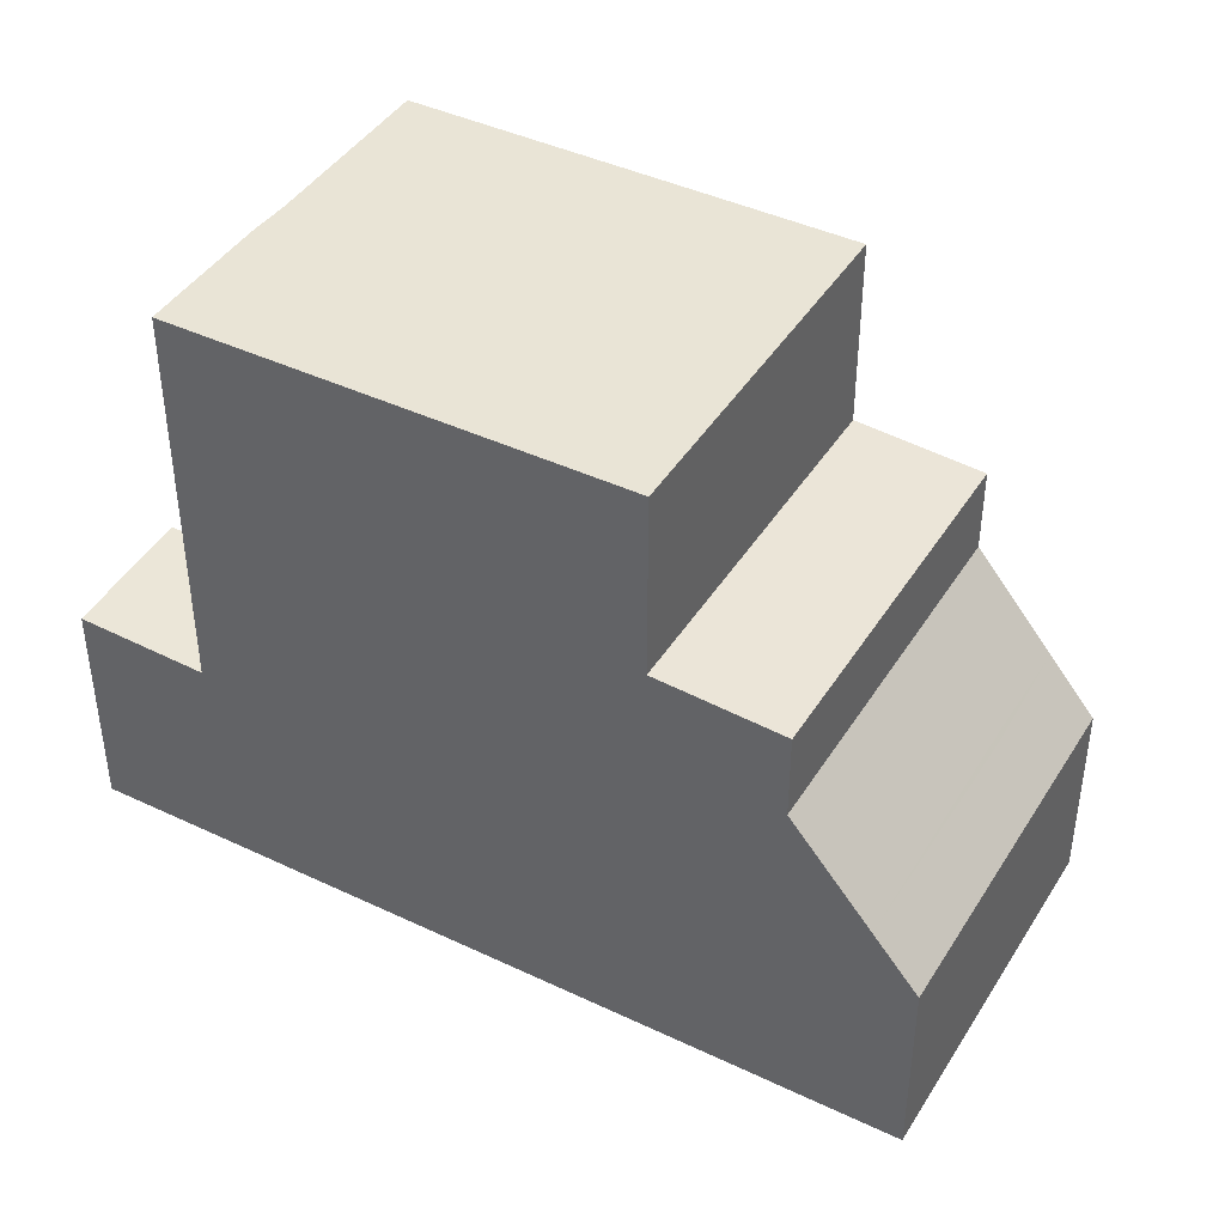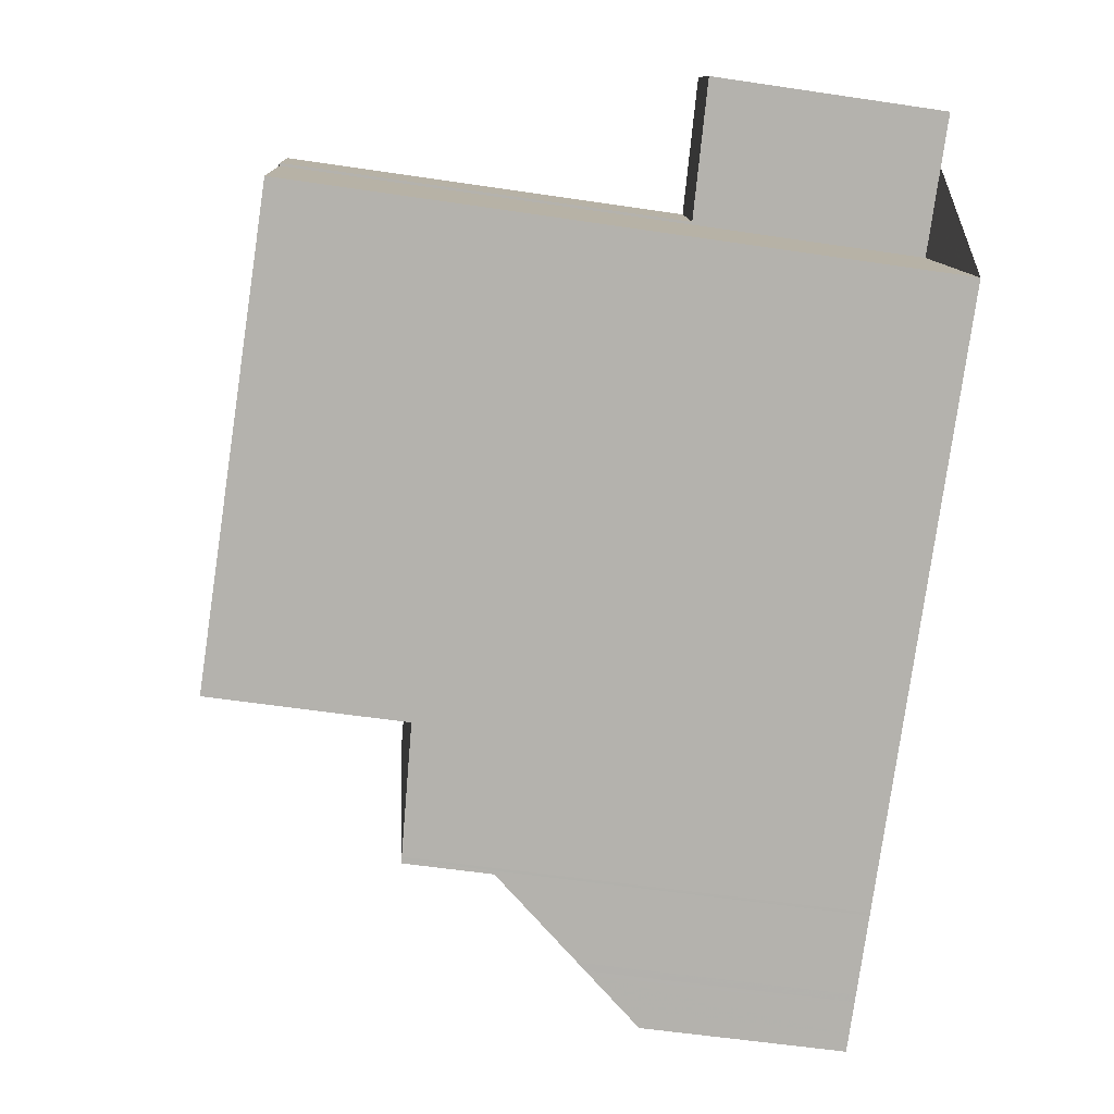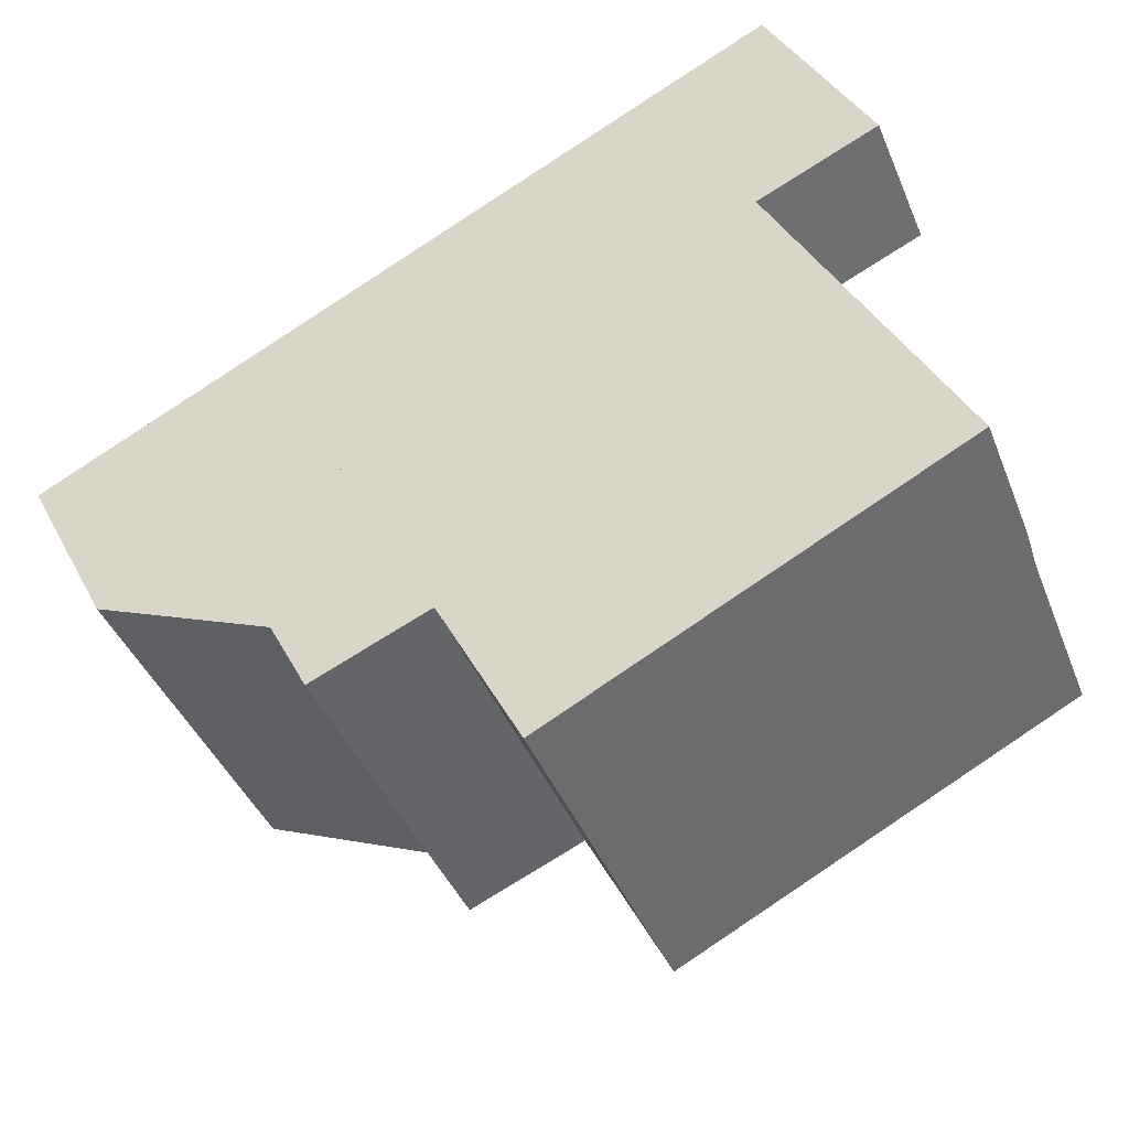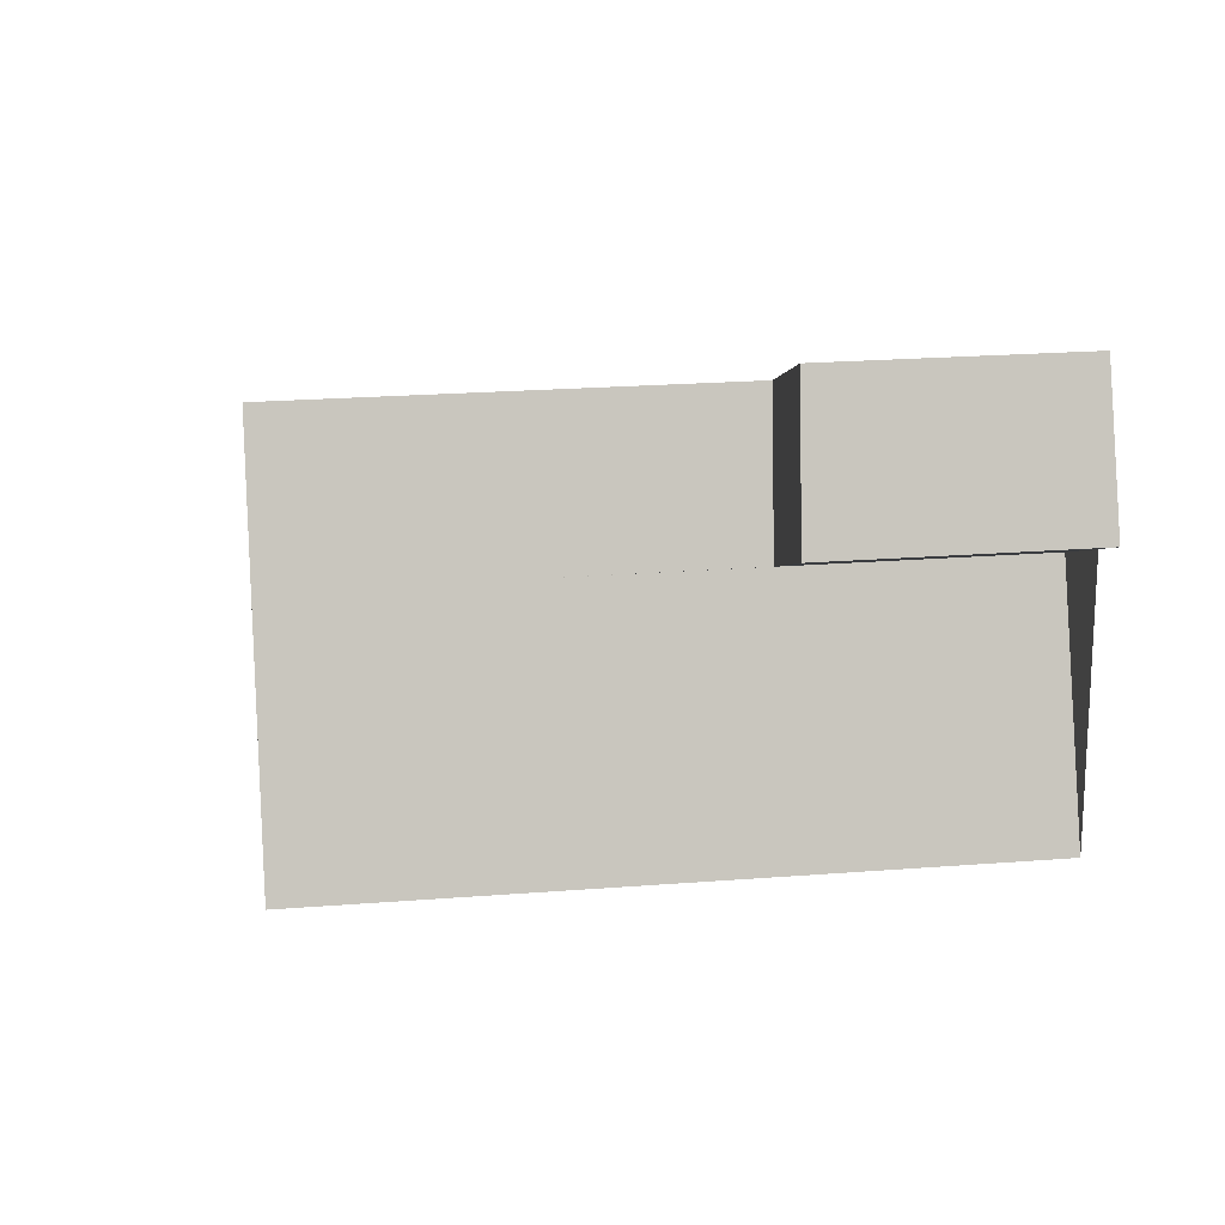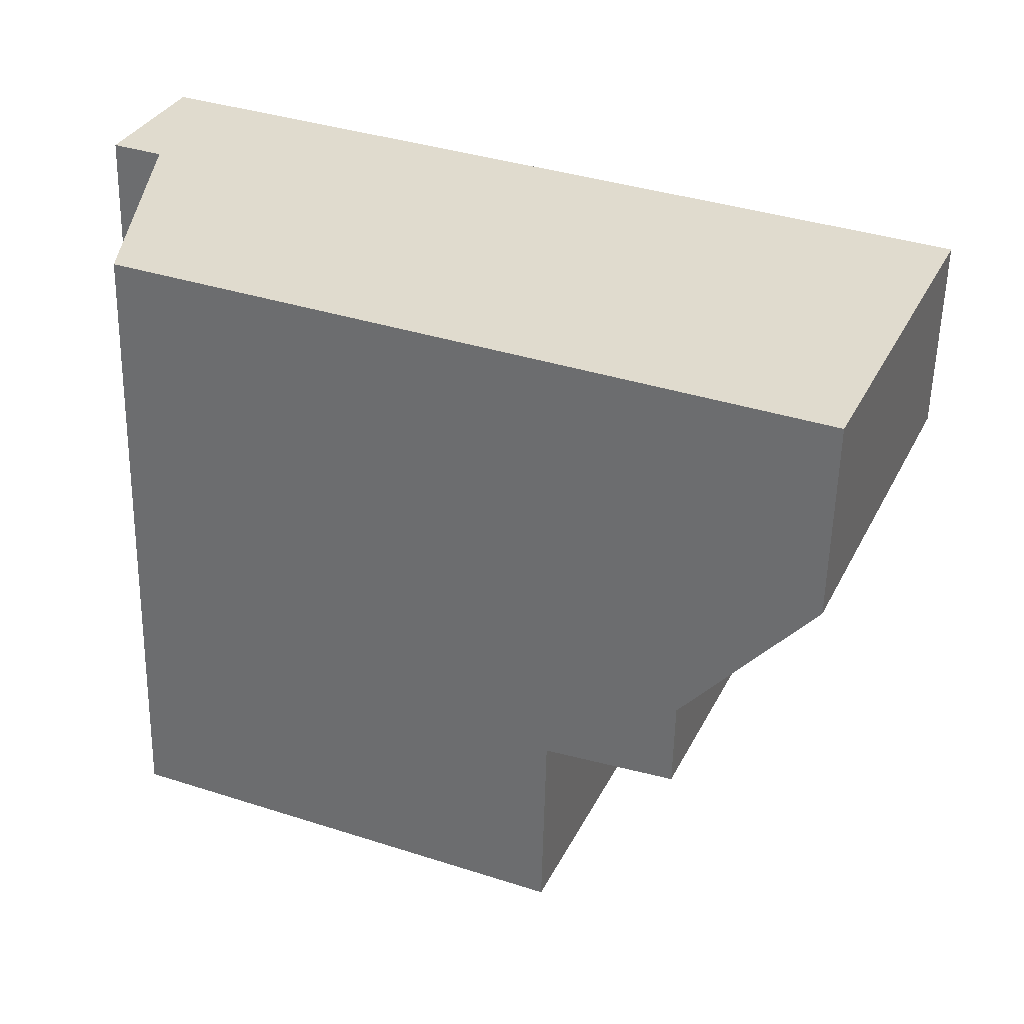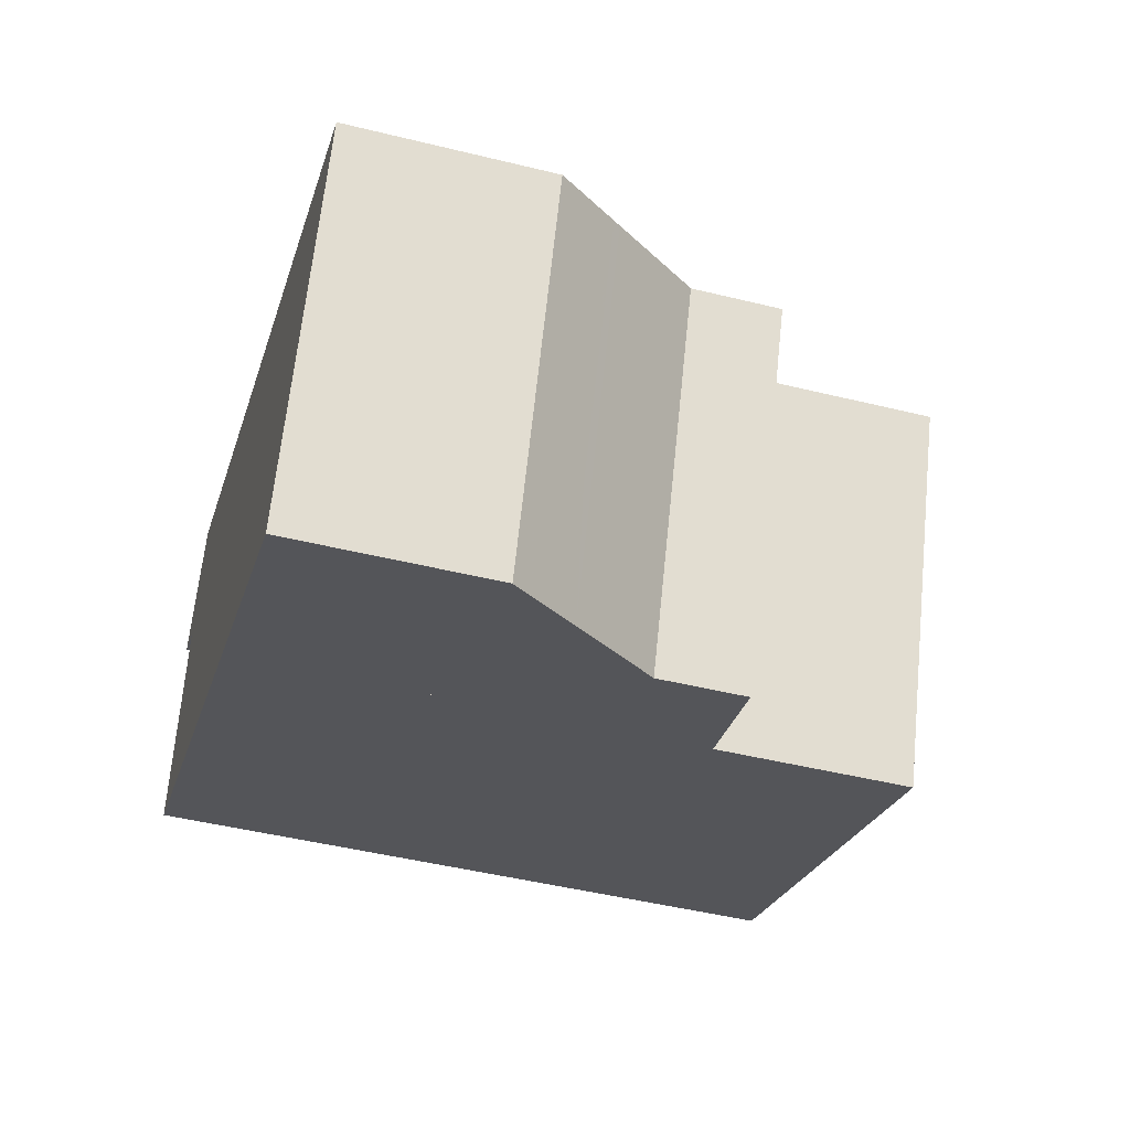
<metadata>
{"format":"obj","ext":"obj","renderer":"f3d","projection":"perspective","resolution":1024,"background":"white","views":[{"elev":42.4,"azim":-127.4,"up":"+Z"},{"elev":-56.5,"azim":81.1,"up":"+Y"},{"elev":38.7,"azim":-25.4,"up":"+Y"},{"elev":22.8,"azim":82.4,"up":"+Y"},{"elev":-56.9,"azim":178.7,"up":"+Y"},{"elev":-47.0,"azim":-105.6,"up":"+Y"}]}
</metadata>
<code>
v 278.6 -2321 8.95
v 279.9 -2324 8.969
v 268.3 -2323 2.764
v 270.4 -2328 2.781
v 279.7 -2318 3.264
v 280.5 -2320 3.357
v 275.3 -2326 8.981
v 273.2 -2321 8.949
v 273.2 -2321 8.949
v 278.7 -2321 8.949
v 277.9 -2319 8.938
v 277.9 -2319 8.938
v 277.9 -2319 8.938
v 278.7 -2321 8.949
v 273.9 -2327 8.984
v 271.8 -2322 8.953
v 271.1 -2322 6.244
v 273.1 -2327 6.238
v 271.1 -2322 6.244
v 278.7 -2321 6.702
v 277.9 -2319 6.704
v 270 -2322 6.176
v 272.1 -2327 6.171
v 271.8 -2322 6.292
v 273.9 -2327 6.287
v 270 -2322 4.942
v 272.1 -2327 4.959
v 271.8 -2322 7.144
v 273.9 -2327 7.161
v 270.7 -2328 3.063
v 268.4 -2323 2.811
v 278.7 -2321 3.284
v 277.9 -2319 3.192
v 277.9 -2319 6.704
v 277.9 -2319 8.938
v 271.8 -2322 8.953
v 268.4 -2323 2.811
v 277.9 -2319 3.192
v 270 -2322 6.176
v 271.8 -2322 7.144
v 271.8 -2322 6.292
v 279.7 -2318 3.265
v 270 -2322 4.942
v 268.3 -2323 2.764
v 277.9 -2319 3.192
v 278.7 -2321 3.284
v 277.9 -2319 3.192
v 271.2 -2328 3.72
v 269.1 -2323 3.704
v 269.1 -2323 3.704
v 273.1 -2327 6.238
v 275.3 -2326 8.98
v 279.9 -2324 8.969
v 271.1 -2328 3.72
v 270.6 -2328 3.059
v 270.4 -2328 2.78
v 273.8 -2327 8.984
v 272.1 -2327 6.171
v 273.8 -2327 6.287
v 273.8 -2327 7.16
v 272.1 -2327 4.959
v 279.5 -2318 3.258
v 280.3 -2320 3.35
v 279.5 -2318 3.258
v 272.2 -2327 6.174
v 270.1 -2322 6.179
v 270.1 -2322 6.179
v 272.2 -2327 6.174
v 272.1 -2327 6.171
v 270 -2322 6.176
v 270 -2322 6.176
v 272.1 -2327 4.959
v 270 -2322 4.942
v 270 -2322 4.942
v 272.1 -2327 6.171
v 272.1 -2327 4.959
v 268.9 -2323 3.546
v 271 -2328 3.538
v 268.9 -2323 3.546
v 271 -2328 3.538
v 279.9 -2324 8.969
v 279.8 -2324 8.969
v 277.8 -2319 8.938
v 277.8 -2319 8.938
v 271.5 -2326 6.175
v 272.5 -2325 6.24
v 269.8 -2326 2.775
v 269.9 -2326 2.983
v 270.4 -2326 3.541
v 279.3 -2322 8.959
v 279.2 -2322 8.959
v 273.2 -2325 8.974
v 271.5 -2326 6.172
v 273.2 -2325 7.155
v 273.2 -2325 6.288
v 271.5 -2326 4.954
v 271.5 -2326 6.172
v 271.5 -2326 4.954
v 274.6 -2324 8.971
v 270.5 -2326 3.715
v 273.8 -2327 6.287
v 273.2 -2325 6.288
v 271.8 -2322 6.292
v 271.8 -2322 6.292
v 273.2 -2325 8.974
v 273.8 -2327 8.984
v 273.9 -2327 6.287
v 271.8 -2322 8.953
v 271.8 -2322 8.953
v 273.9 -2327 8.984
v 272.2 -2327 6.176
v 271.6 -2326 6.178
v 270.1 -2322 6.181
v 270.1 -2322 6.181
v 272.2 -2327 6.176
v 269 -2323 3.609
v 270.4 -2326 3.603
v 271 -2328 3.601
v 269 -2323 3.609
v 271.1 -2328 3.601
v 279.3 -2322 8.959
v 278.6 -2321 8.95
v 278.6 -2321 -1.776e-15
v 279.3 -2322 0
v 279.9 -2324 8.969
v 279.9 -2324 8.969
v 279.9 -2324 0
v 279.9 -2324 0
v 268.4 -2323 2.811
v 268.3 -2323 2.764
v 268.3 -2323 4.441e-16
v 268.4 -2323 -4.441e-16
v 270.4 -2328 2.78
v 270.4 -2328 2.781
v 270.4 -2328 -4.441e-16
v 270.4 -2328 0
v 279.7 -2318 3.265
v 279.7 -2318 3.264
v 279.7 -2318 0
v 279.7 -2318 0
v 280.3 -2320 3.35
v 280.5 -2320 3.357
v 280.5 -2320 0
v 280.3 -2320 0
v 273.9 -2327 8.984
v 275.3 -2326 8.981
v 275.3 -2326 0
v 273.9 -2327 0
v 277.8 -2319 8.938
v 273.2 -2321 8.949
v 273.2 -2321 -1.776e-15
v 277.8 -2319 0
v 278.6 -2321 8.95
v 278.7 -2321 8.949
v 278.7 -2321 -1.776e-15
v 278.6 -2321 -1.776e-15
v 271.8 -2322 6.292
v 271.1 -2322 6.244
v 271.1 -2322 0
v 271.8 -2322 0
v 272.2 -2327 6.176
v 273.1 -2327 6.238
v 273.1 -2327 0
v 272.2 -2327 0
v 270.4 -2328 2.781
v 270.7 -2328 3.063
v 270.7 -2328 0
v 270.4 -2328 -4.441e-16
v 268.9 -2323 3.546
v 268.4 -2323 2.811
v 268.4 -2323 -4.441e-16
v 268.9 -2323 0
v 280.5 -2320 3.357
v 279.7 -2318 3.265
v 279.7 -2318 0
v 280.5 -2320 0
v 268.3 -2323 2.764
v 268.3 -2323 2.764
v 268.3 -2323 0
v 268.3 -2323 4.441e-16
v 279.5 -2318 3.258
v 277.9 -2319 3.192
v 277.9 -2319 4.441e-16
v 279.5 -2318 0
v 271.1 -2328 3.601
v 271.2 -2328 3.72
v 271.2 -2328 0
v 271.1 -2328 0
v 270 -2322 4.942
v 269.1 -2323 3.704
v 269.1 -2323 0
v 270 -2322 0
v 279.9 -2324 8.969
v 279.9 -2324 8.969
v 279.9 -2324 0
v 279.9 -2324 0
v 269.8 -2326 2.775
v 270.4 -2328 2.78
v 270.4 -2328 0
v 269.8 -2326 0
v 278.7 -2321 3.284
v 280.3 -2320 3.35
v 280.3 -2320 0
v 278.7 -2321 0
v 279.7 -2318 3.264
v 279.5 -2318 3.258
v 279.5 -2318 0
v 279.7 -2318 0
v 270.1 -2322 6.181
v 270.1 -2322 6.179
v 270.1 -2322 8.882e-16
v 270.1 -2322 0
v 272.1 -2327 6.171
v 272.2 -2327 6.174
v 272.2 -2327 0
v 272.1 -2327 0
v 270.1 -2322 6.179
v 270 -2322 6.176
v 270 -2322 0
v 270.1 -2322 8.882e-16
v 271.2 -2328 3.72
v 272.1 -2327 4.959
v 272.1 -2327 0
v 271.2 -2328 0
v 269 -2323 3.609
v 268.9 -2323 3.546
v 268.9 -2323 0
v 269 -2323 0
v 270.7 -2328 3.063
v 271 -2328 3.538
v 271 -2328 0
v 270.7 -2328 0
v 275.3 -2326 8.981
v 279.9 -2324 8.969
v 279.9 -2324 0
v 275.3 -2326 0
v 277.9 -2319 8.938
v 277.8 -2319 8.938
v 277.8 -2319 0
v 277.9 -2319 0
v 268.3 -2323 2.764
v 269.8 -2326 2.775
v 269.8 -2326 0
v 268.3 -2323 0
v 279.9 -2324 8.969
v 279.3 -2322 8.959
v 279.3 -2322 0
v 279.9 -2324 0
v 273.1 -2327 6.238
v 273.9 -2327 6.287
v 273.9 -2327 8.882e-16
v 273.1 -2327 0
v 273.2 -2321 8.949
v 271.8 -2322 8.953
v 271.8 -2322 -1.776e-15
v 273.2 -2321 -1.776e-15
v 271.1 -2322 6.244
v 270.1 -2322 6.181
v 270.1 -2322 0
v 271.1 -2322 0
v 272.2 -2327 6.174
v 272.2 -2327 6.176
v 272.2 -2327 0
v 272.2 -2327 0
v 269.1 -2323 3.704
v 269 -2323 3.609
v 269 -2323 0
v 269.1 -2323 0
v 271 -2328 3.538
v 271.1 -2328 3.601
v 271.1 -2328 0
v 271 -2328 0
v 268.3 -2323 0
v 279.7 -2318 0
v 280.5 -2320 0
v 278.6 -2321 0
v 279.9 -2324 0
v 270.4 -2328 0
f 112 86 51 111
f 35 14 20 34
f 82 53 2 81
f 84 12 11 83
f 114 17 19 113
f 34 20 32 38
f 41 24 28 40
f 43 26 22 39
f 40 28 16 36
f 88 55 56 87
f 34 21 13 35
f 38 33 21 34
f 60 29 25 59
f 58 23 27 61
f 57 15 29 60
f 44 3 31 37
f 63 46 45 62
f 62 45 47 64
f 89 78 55 88
f 77 37 31 79
f 111 51 18 115
f 91 83 11 10 1 90
f 55 30 4 56
f 95 41 40 94
f 96 43 39 93
f 94 40 36 92
f 80 30 55 78
f 62 42 6 63
f 64 5 42 62
f 85 65 69 97
f 71 67 66 70
f 69 65 68 75
f 98 72 54 100
f 73 49 50 74
f 76 48 54 72
f 118 78 89 117
f 116 77 79 119
f 120 80 78 118
f 81 7 52 82
f 83 9 8 84
f 99 9 83 91
f 113 19 86 112
f 87 44 37 88
f 88 37 77 89
f 90 53 82 91
f 94 60 59 95
f 93 58 61 96
f 92 57 60 94
f 97 70 66 85
f 100 49 73 98
f 117 89 77 116
f 91 82 52 99
f 101 51 86 102
f 103 19 17 104
f 105 99 52 106
f 107 18 51 101
f 108 8 9 109
f 106 52 7 110
f 109 9 99 105
f 102 86 19 103
f 111 65 85 112
f 113 66 67 114
f 115 68 65 111
f 112 85 66 113
f 116 49 100 117
f 117 100 54 118
f 119 50 49 116
f 118 54 48 120
f 122 123 124 121
f 126 127 128 125
f 130 131 132 129
f 134 135 136 133
f 138 139 140 137
f 142 143 144 141
f 146 147 148 145
f 150 151 152 149
f 154 155 156 153
f 158 159 160 157
f 162 163 164 161
f 166 167 168 165
f 170 171 172 169
f 174 175 176 173
f 178 179 180 177
f 182 183 184 181
f 186 187 188 185
f 190 191 192 189
f 194 195 196 193
f 198 199 200 197
f 202 203 204 201
f 206 207 208 205
f 210 211 212 209
f 214 215 216 213
f 218 219 220 217
f 222 223 224 221
f 226 227 228 225
f 230 231 232 229
f 234 235 236 233
f 238 239 240 237
f 242 243 244 241
f 246 247 248 245
f 250 251 252 249
f 254 255 256 253
f 258 259 260 257
f 262 263 264 261
f 266 267 268 265
f 270 271 272 269
f 274 275 276 277 278 273

</code>
